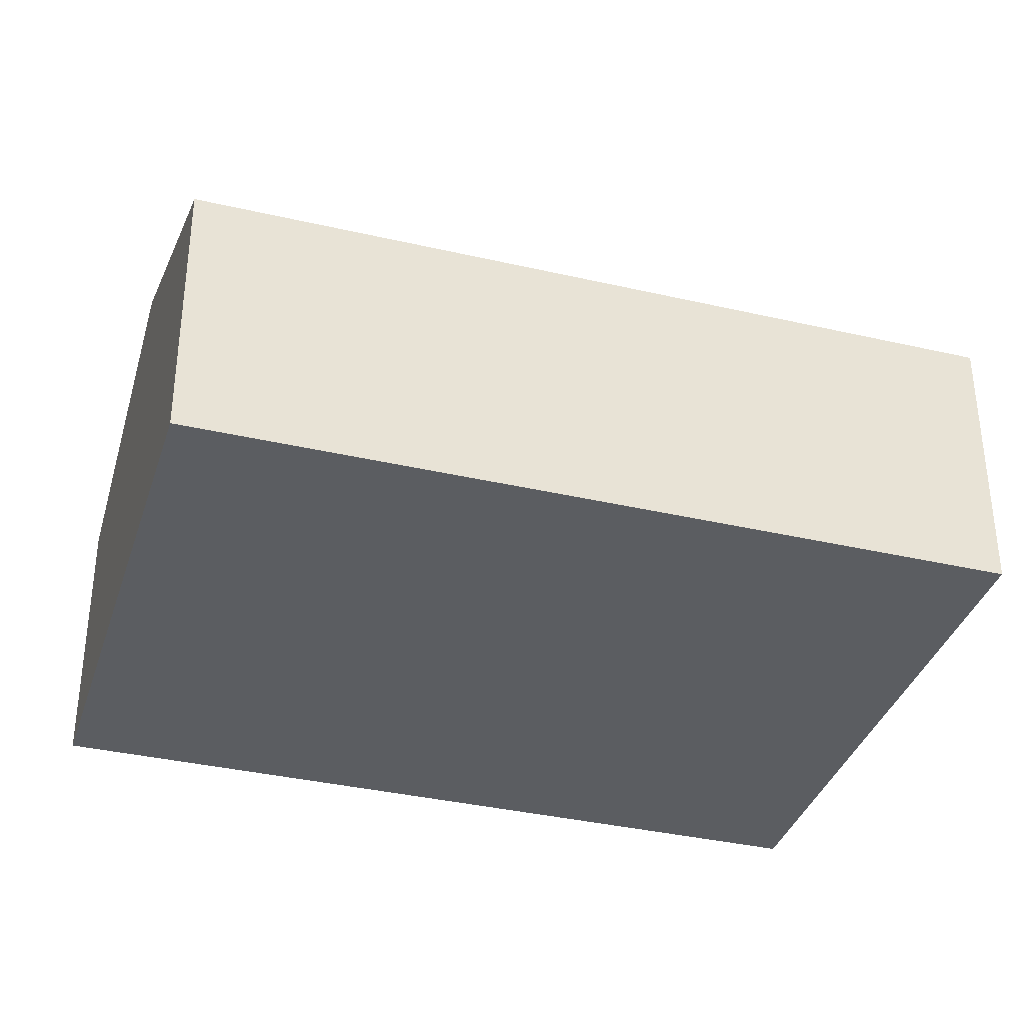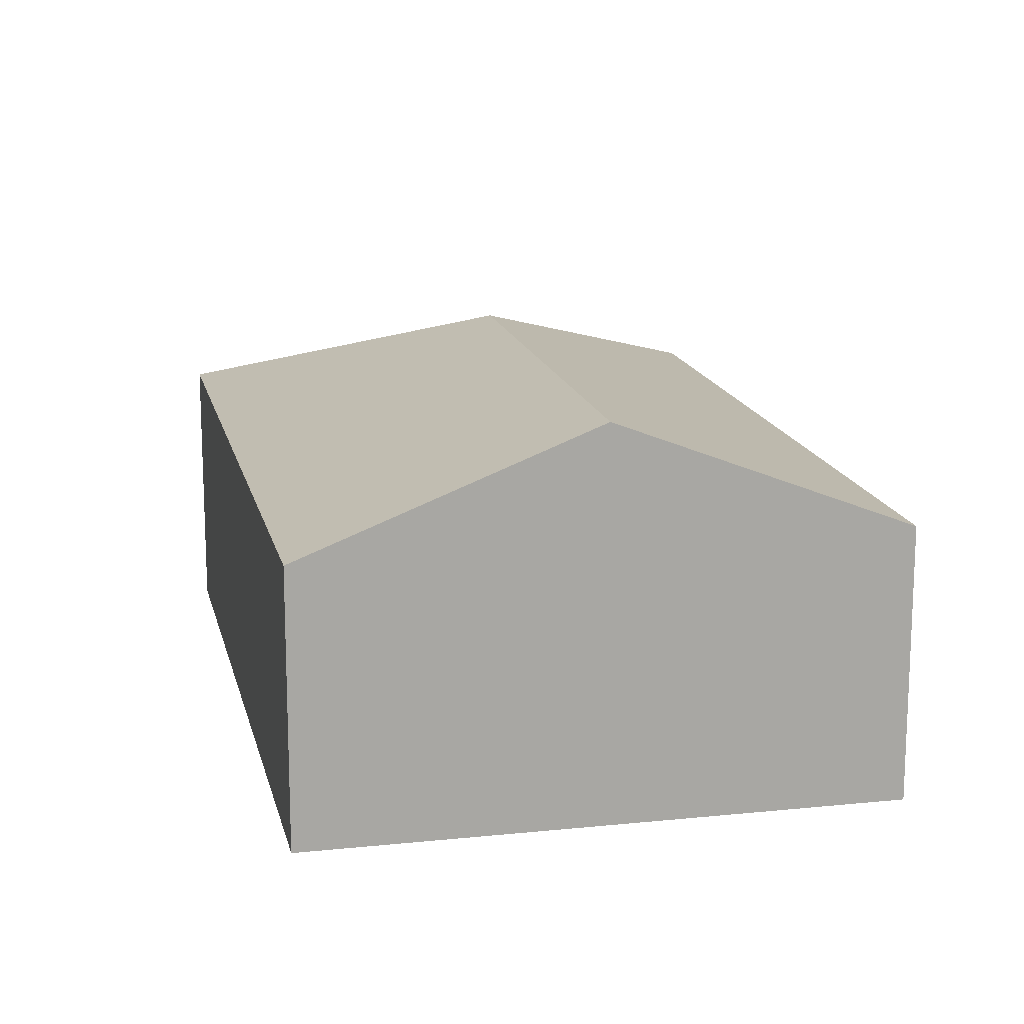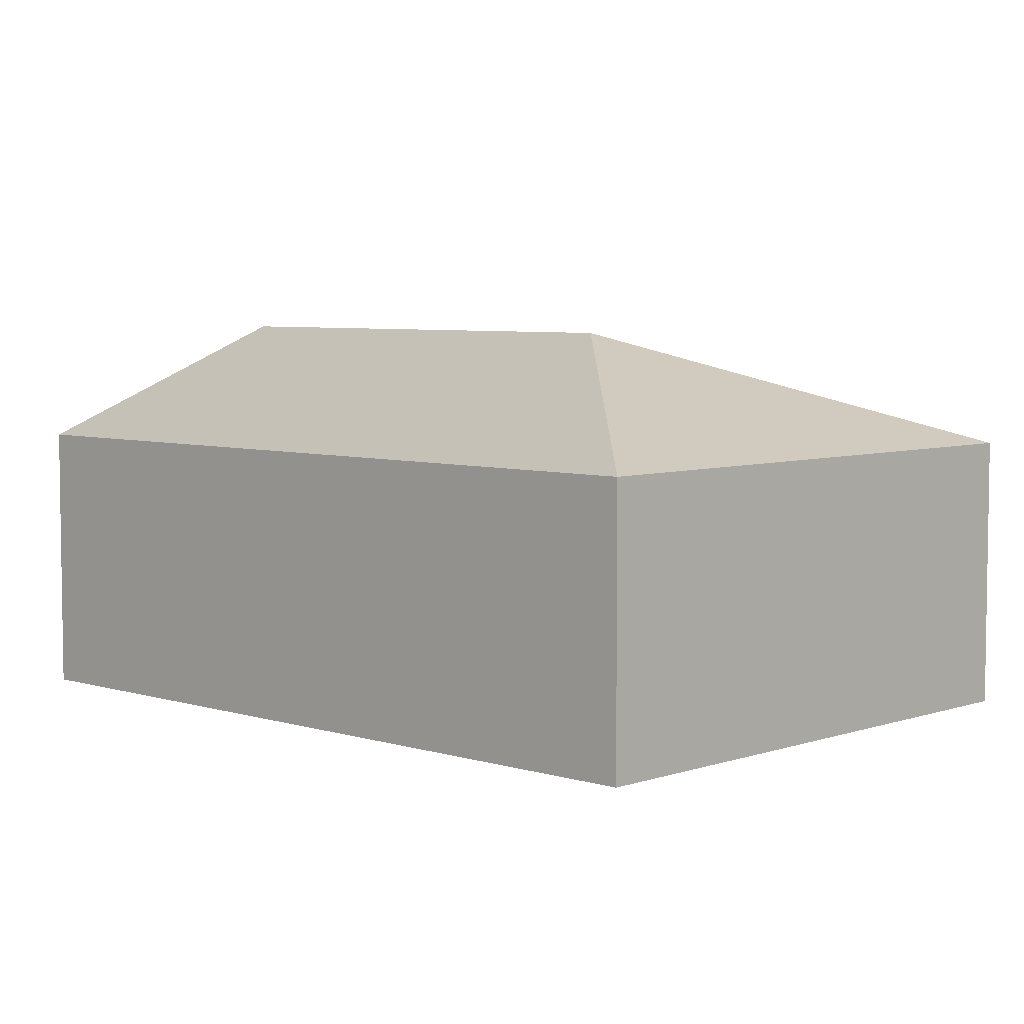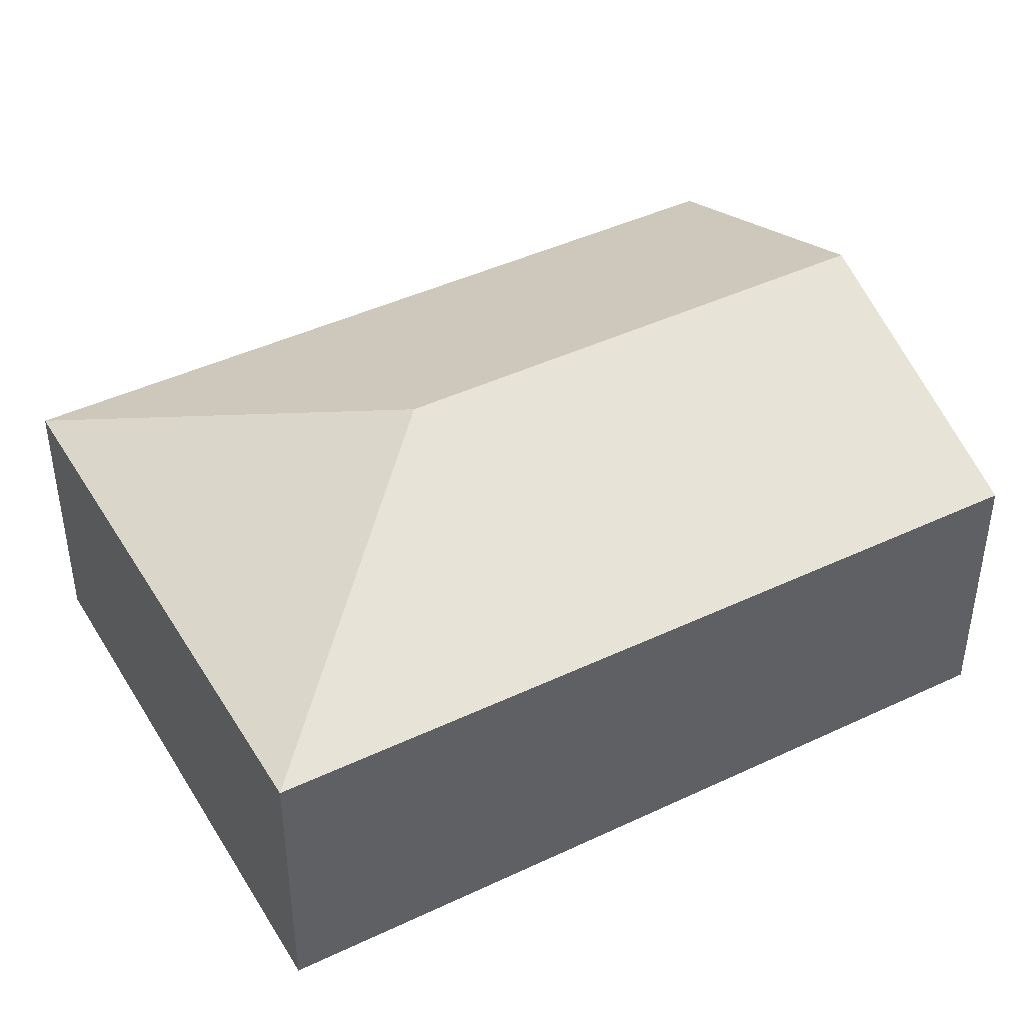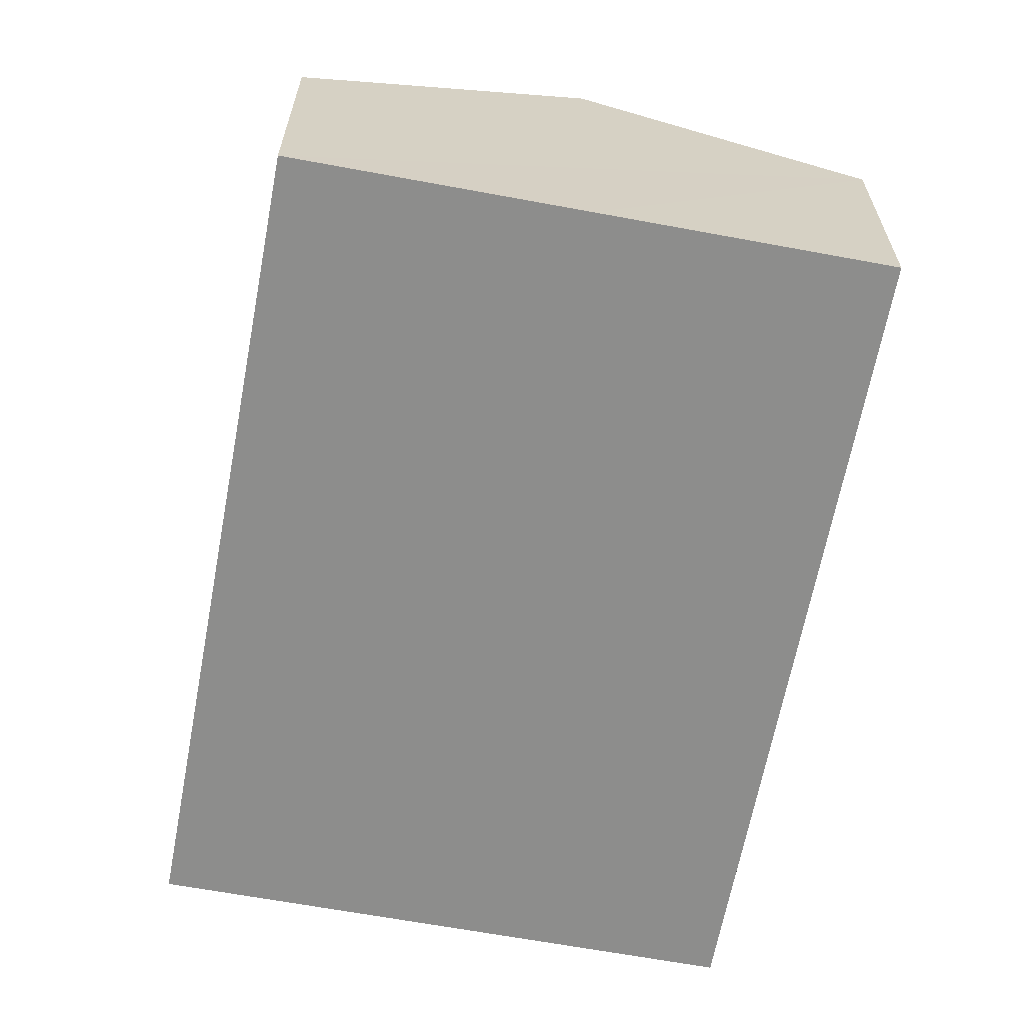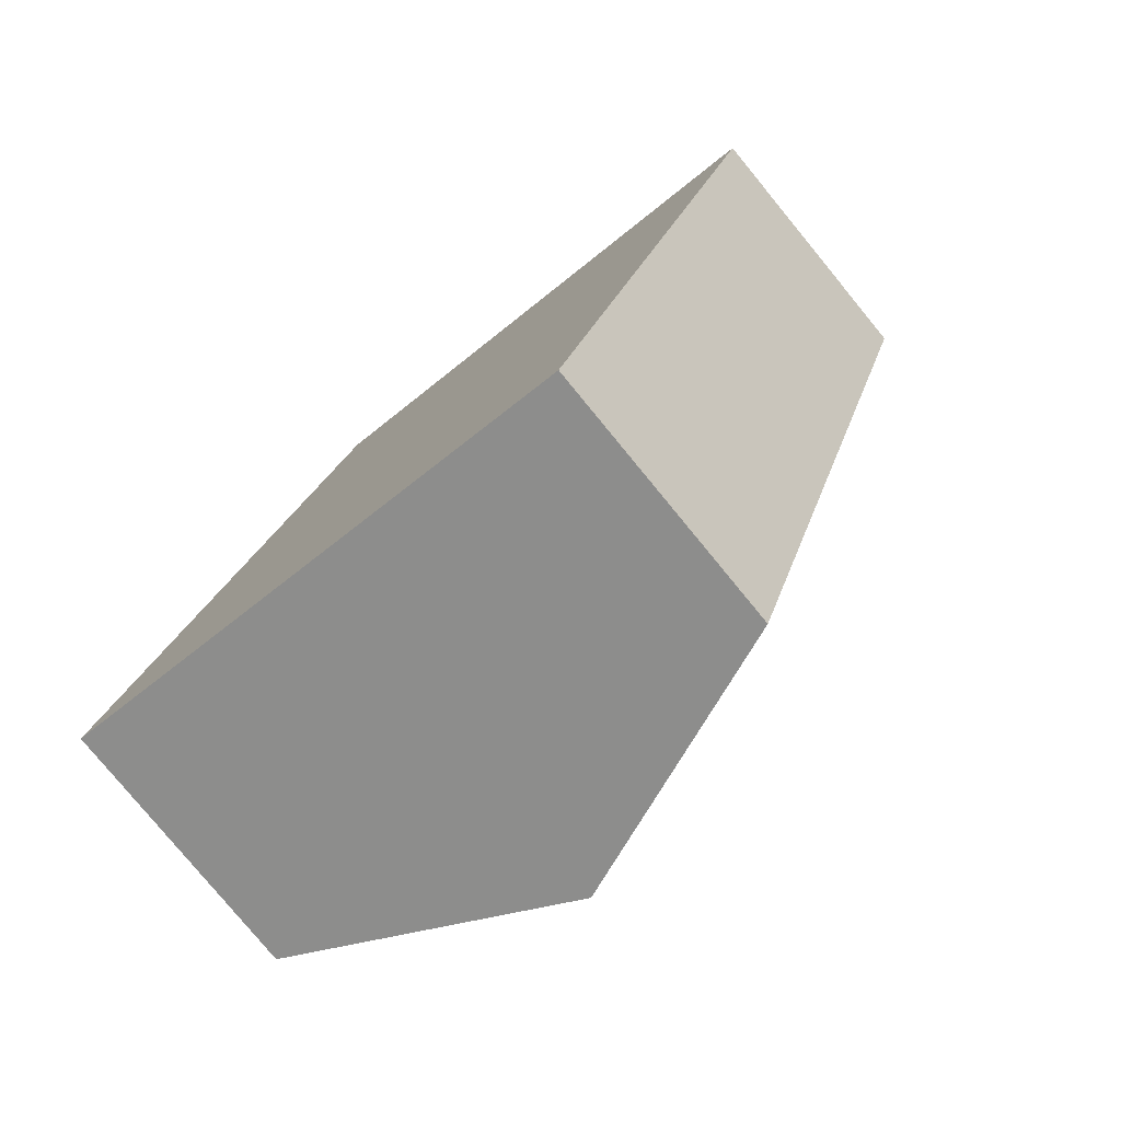
<metadata>
{"format":"obj","ext":"obj","renderer":"f3d","projection":"perspective","resolution":1024,"background":"white","views":[{"elev":-36.0,"azim":-89.2,"up":"+Y"},{"elev":15.5,"azim":-174.7,"up":"+Y"},{"elev":5.6,"azim":-28.6,"up":"+Y"},{"elev":43.4,"azim":78.5,"up":"+Y"},{"elev":-64.5,"azim":-172.9,"up":"+Y"},{"elev":-79.1,"azim":39.4,"up":"+Z"}]}
</metadata>
<code>
v  4.114 1.995 -1.315
v  3.216 2.834 2.966
v  5.93 1.995 4.366
v  2.057 2.834 -0.658
v  1.816 1.995 5.681
v  0 1.995 1.222e-16
v  4.114 8.052e-17 -1.315
v  2.057 4.029e-17 -0.658
v  0 0 0
v  1.816 -3.479e-16 5.681
v  5.93 -2.673e-16 4.366
g defaultobject
f 1 2 3
f 2 1 4
f 2 5 3
f 6 2 4
f 2 6 5
f 7 4 1
f 4 7 6
f 6 7 8
f 6 8 9
f 9 5 6
f 5 9 10
f 10 3 5
f 3 10 11
f 11 1 3
f 1 11 7
f 8 10 9
f 10 8 7
f 10 7 11

</code>
